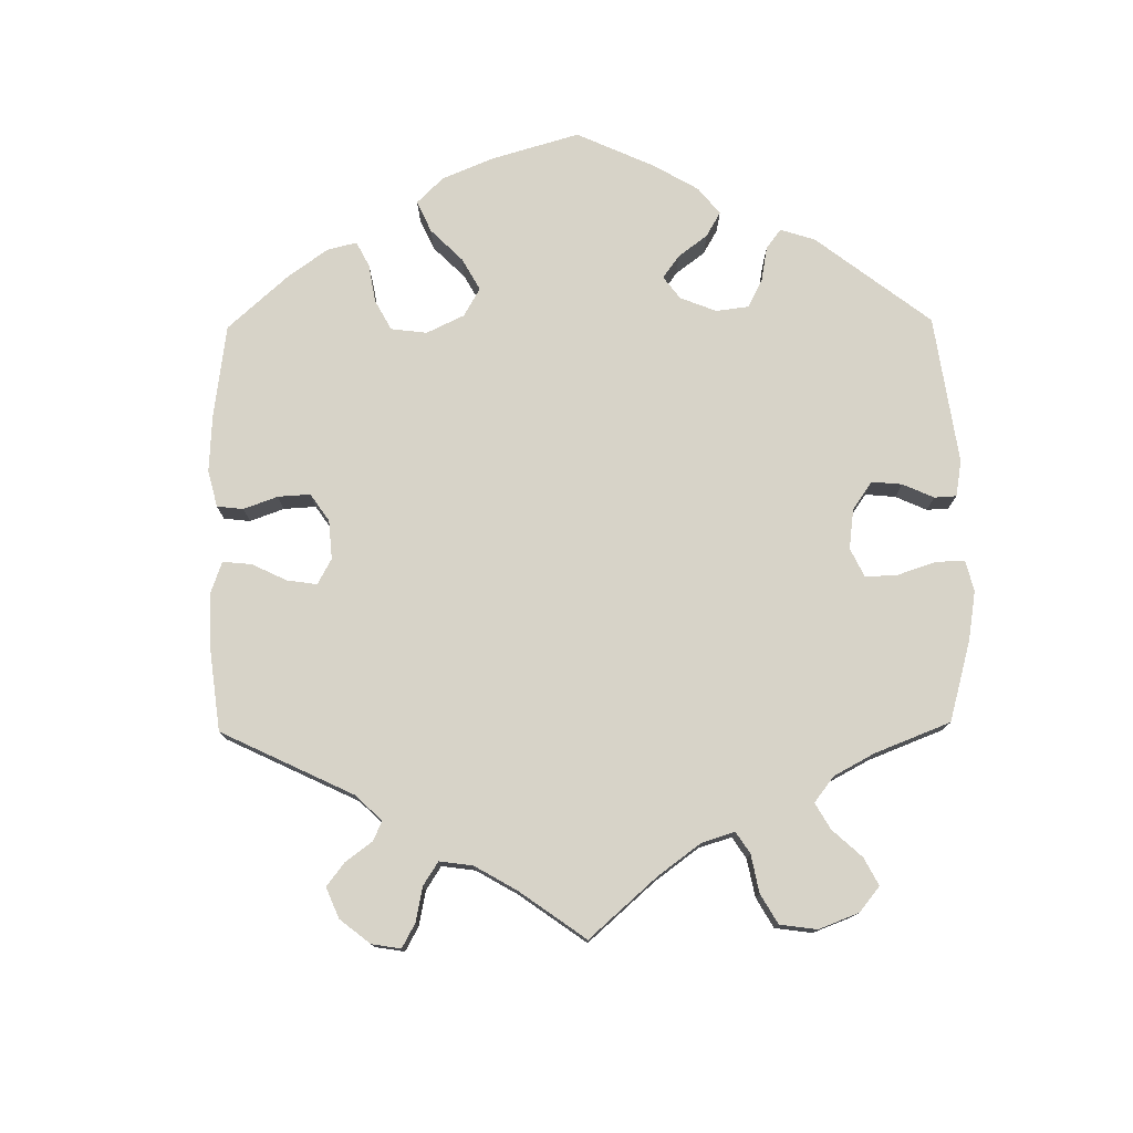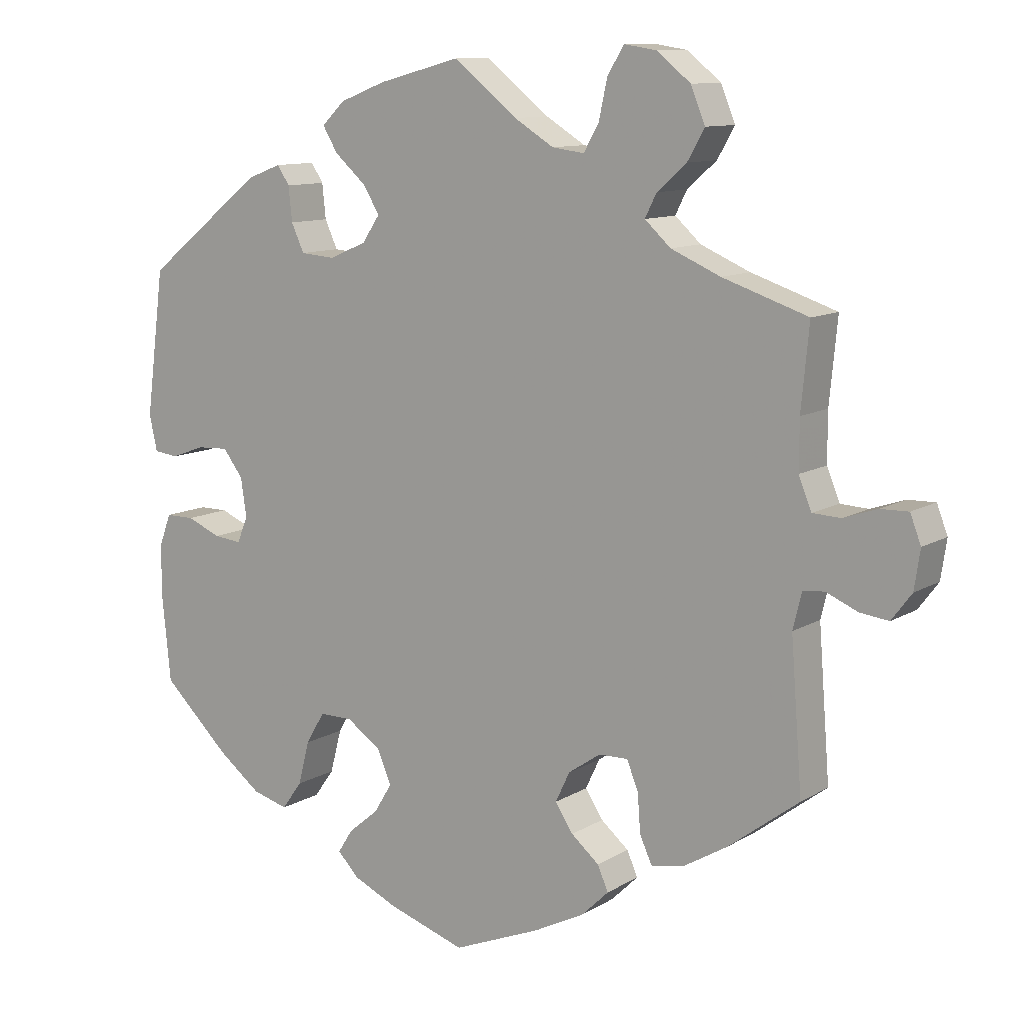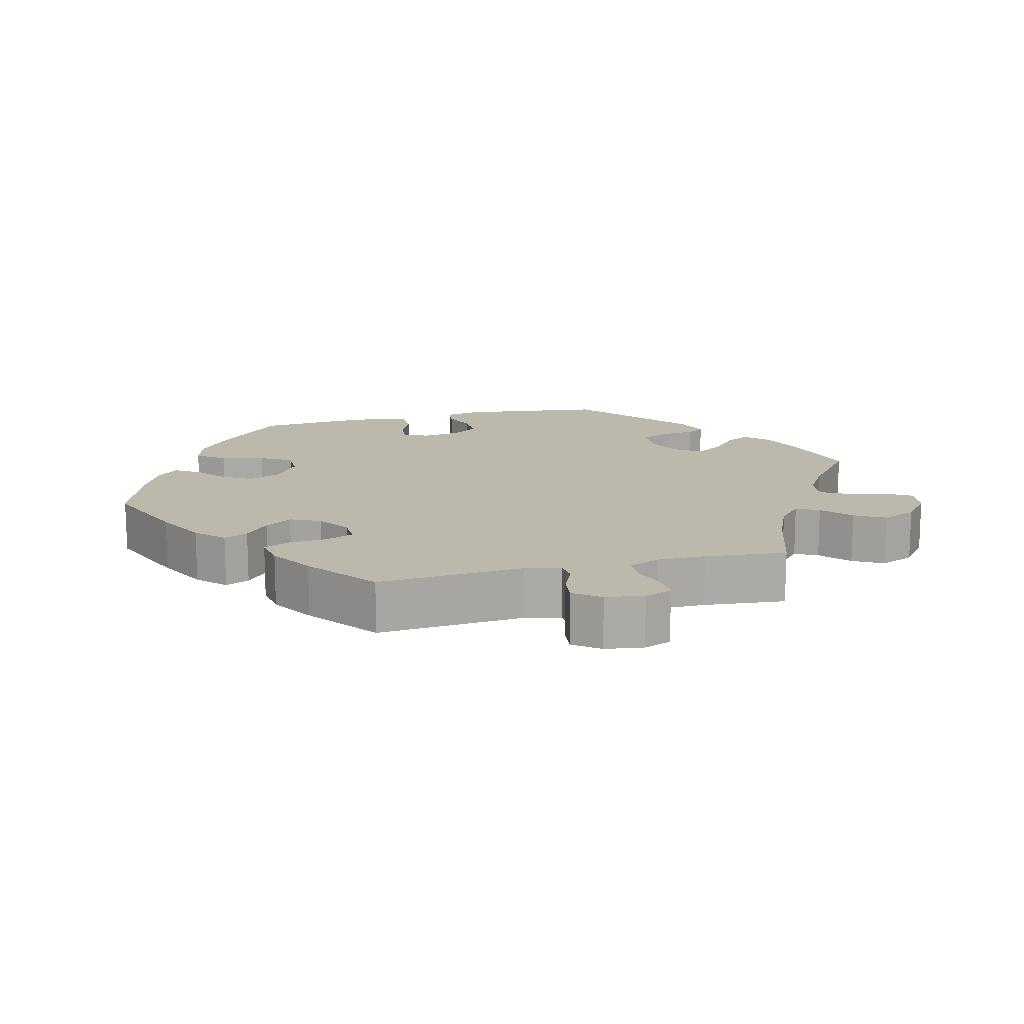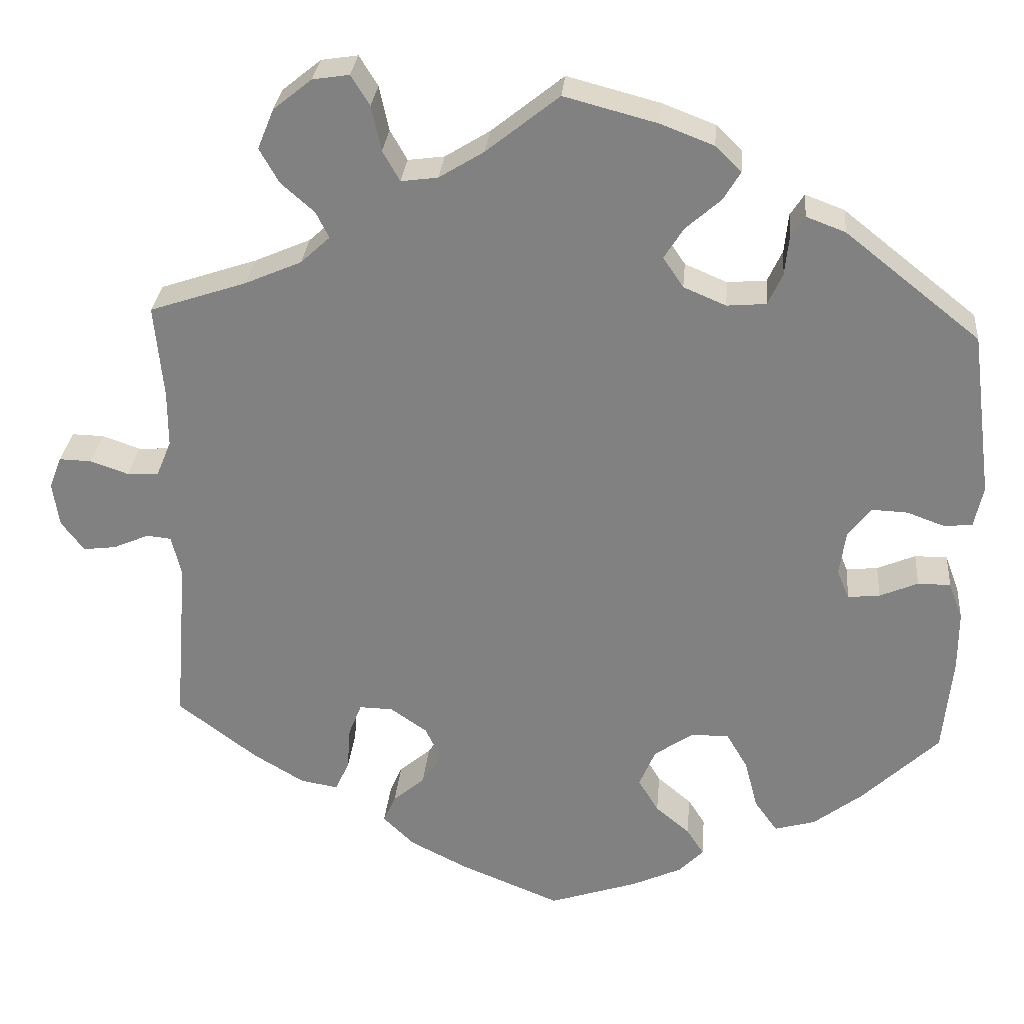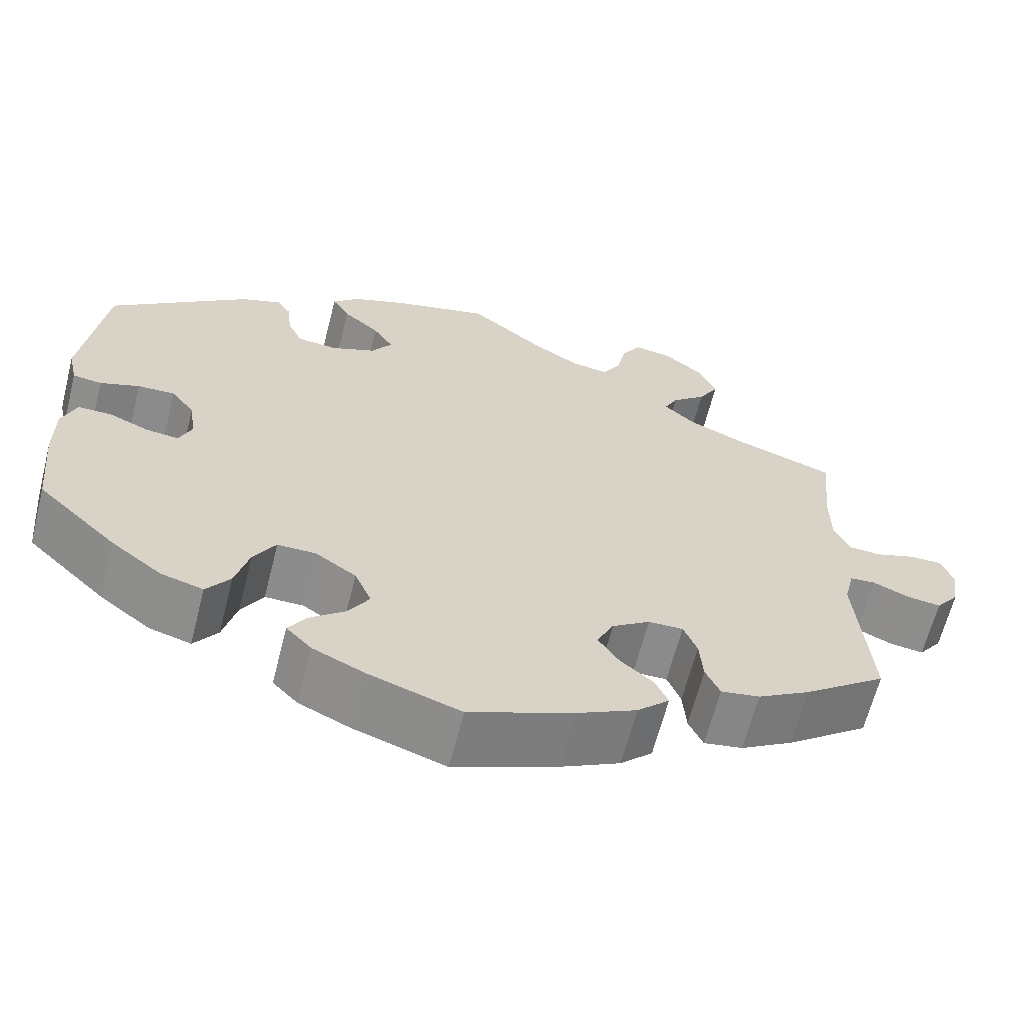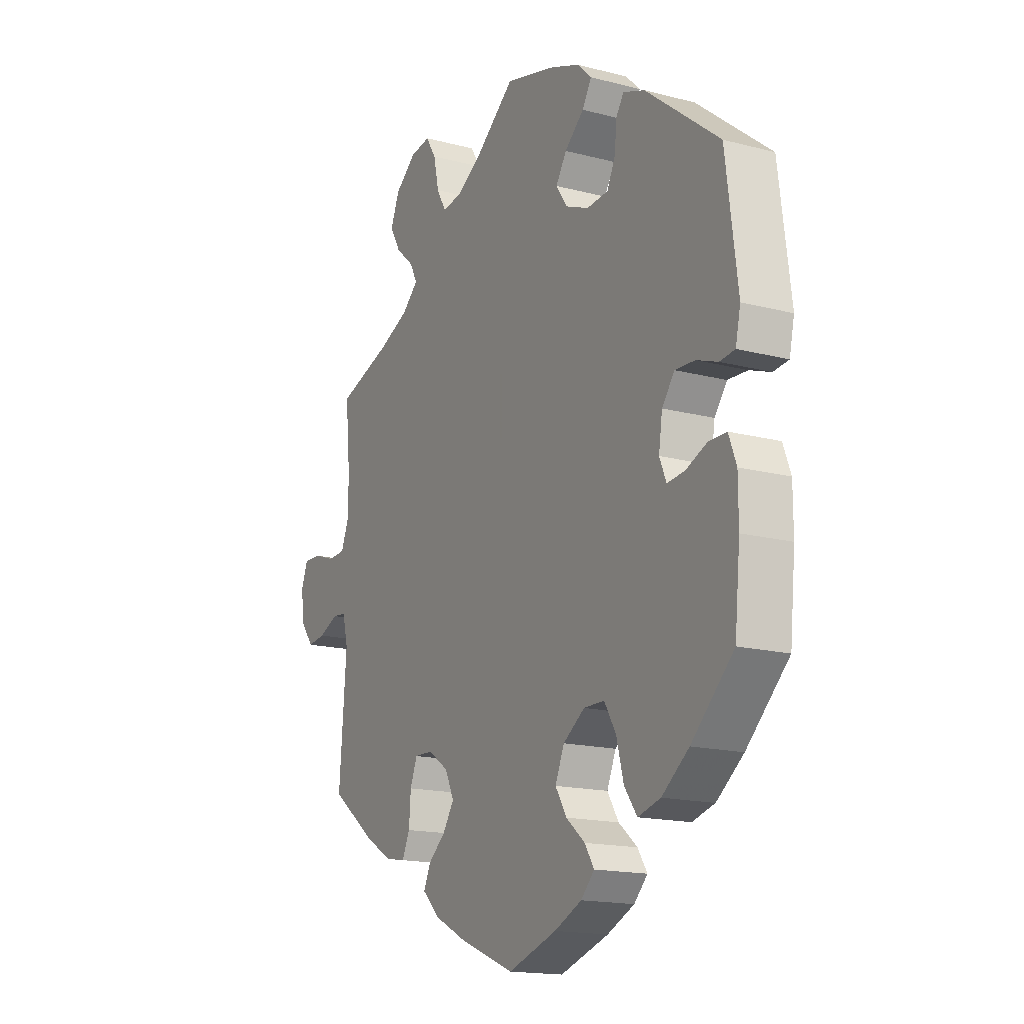
<metadata>
{"format":"obj","ext":"obj","renderer":"f3d","projection":"perspective","resolution":1024,"background":"white","views":[{"elev":77.2,"azim":-60.7,"up":"+Y"},{"elev":10.8,"azim":-145.3,"up":"+Z"},{"elev":14.6,"azim":-104.2,"up":"+Y"},{"elev":28.8,"azim":5.0,"up":"+Z"},{"elev":-64.2,"azim":165.7,"up":"+Z"},{"elev":-16.4,"azim":61.8,"up":"+Z"}]}
</metadata>
<code>
v 0.407 0.07 -0.378
v 0.347 0.07 -0.424
v 0.297 0.07 -0.438
v 0.269 0.07 -0.399
v 0.253 0.07 -0.338
v 0.227 0.07 -0.294
v 0.181 0.07 -0.294
v 0.133 0.07 -0.327
v 0.113 0.07 -0.374
v 0.138 0.07 -0.415
v 0.18 0.07 -0.45
v 0.201 0.07 -0.483
v 0.171 0.07 -0.514
v 0.11 0.07 -0.542
v 0.001 0.07 -0.578
v -0.122 0.07 -0.528
v -0.193 0.07 -0.492
v -0.231 0.07 -0.455
v -0.216 0.07 -0.421
v -0.177 0.07 -0.388
v -0.152 0.07 -0.35
v -0.172 0.07 -0.308
v -0.217 0.07 -0.277
v -0.258 0.07 -0.276
v -0.274 0.07 -0.316
v -0.278 0.07 -0.37
v -0.295 0.07 -0.407
v -0.341 0.07 -0.399
v -0.403 0.07 -0.362
v -0.501 0.07 -0.288
v -0.485 0.07 -0.082
v -0.497 0.07 -0.032
v -0.527 0.07 -0.029
v -0.571 0.07 -0.048
v -0.611 0.07 -0.053
v -0.639 0.07 -0.016
v -0.647 0.07 0.038
v -0.632 0.07 0.077
v -0.593 0.07 0.076
v -0.546 0.07 0.06
v -0.507 0.07 0.062
v -0.489 0.07 0.106
v -0.489 0.07 0.174
v -0.5 0.07 0.289
v -0.381 0.07 0.329
v -0.312 0.07 0.359
v -0.276 0.07 0.392
v -0.292 0.07 0.424
v -0.333 0.07 0.46
v -0.357 0.07 0.502
v -0.337 0.07 0.551
v -0.29 0.07 0.589
v -0.245 0.07 0.596
v -0.222 0.07 0.559
v -0.21 0.07 0.504
v -0.189 0.07 0.467
v -0.144 0.07 0.473
v -0.089 0.07 0.507
v 0 0.07 0.578
v 0.114 0.07 0.548
v 0.179 0.07 0.523
v 0.211 0.07 0.492
v 0.19 0.07 0.457
v 0.147 0.07 0.419
v 0.123 0.07 0.381
v 0.148 0.07 0.344
v 0.2 0.07 0.322
v 0.248 0.07 0.326
v 0.266 0.07 0.365
v 0.271 0.07 0.413
v 0.288 0.07 0.439
v 0.336 0.07 0.421
v 0.501 0.07 0.29
v 0.527 0.07 0.088
v 0.516 0.07 0.038
v 0.482 0.07 0.034
v 0.435 0.07 0.051
v 0.391 0.07 0.053
v 0.363 0.07 0.016
v 0.355 0.07 -0.038
v 0.37 0.07 -0.074
v 0.409 0.07 -0.07
v 0.456 0.07 -0.05
v 0.496 0.07 -0.05
v 0.513 0.07 -0.095
v 0.513 0.07 -0.168
v 0.501 0.07 -0.288
v 0.407 0 -0.378
v 0.347 0 -0.424
v 0.297 0 -0.438
v 0.269 0 -0.399
v 0.253 0 -0.338
v 0.227 0 -0.294
v 0.181 0 -0.294
v 0.133 0 -0.327
v 0.113 0 -0.374
v 0.138 0 -0.415
v 0.18 0 -0.45
v 0.201 0 -0.483
v 0.171 0 -0.514
v 0.11 0 -0.542
v 0.001 0 -0.578
v -0.122 0 -0.528
v -0.193 0 -0.492
v -0.231 0 -0.455
v -0.216 0 -0.421
v -0.177 0 -0.388
v -0.152 0 -0.35
v -0.172 0 -0.308
v -0.217 0 -0.277
v -0.258 0 -0.276
v -0.274 0 -0.316
v -0.278 0 -0.37
v -0.295 0 -0.407
v -0.341 0 -0.399
v -0.403 0 -0.362
v -0.501 0 -0.288
v -0.485 0 -0.082
v -0.497 0 -0.032
v -0.527 0 -0.029
v -0.571 0 -0.048
v -0.611 0 -0.053
v -0.639 0 -0.016
v -0.647 0 0.038
v -0.632 0 0.077
v -0.593 0 0.076
v -0.546 0 0.06
v -0.507 0 0.062
v -0.489 0 0.106
v -0.489 0 0.174
v -0.5 0 0.289
v -0.381 0 0.329
v -0.312 0 0.359
v -0.276 0 0.392
v -0.292 0 0.424
v -0.333 0 0.46
v -0.357 0 0.502
v -0.337 0 0.551
v -0.29 0 0.589
v -0.245 0 0.596
v -0.222 0 0.559
v -0.21 0 0.504
v -0.189 0 0.467
v -0.144 0 0.473
v -0.089 0 0.507
v 0 0 0.578
v 0.114 0 0.548
v 0.179 0 0.523
v 0.211 0 0.492
v 0.19 0 0.457
v 0.147 0 0.419
v 0.123 0 0.381
v 0.148 0 0.344
v 0.2 0 0.322
v 0.248 0 0.326
v 0.266 0 0.365
v 0.271 0 0.413
v 0.288 0 0.439
v 0.336 0 0.421
v 0.501 0 0.29
v 0.527 0 0.088
v 0.516 0 0.038
v 0.482 0 0.034
v 0.435 0 0.051
v 0.391 0 0.053
v 0.363 0 0.016
v 0.355 0 -0.038
v 0.37 0 -0.074
v 0.409 0 -0.07
v 0.456 0 -0.05
v 0.496 0 -0.05
v 0.513 0 -0.095
v 0.513 0 -0.168
v 0.501 0 -0.288
f 82 83 84 85
f 81 82 85 86
f 74 75 76 77
f 74 77 78
f 73 74 78
f 72 73 78 79
f 69 70 71 72
f 68 69 72 79
f 61 62 63 64
f 61 64 65
f 58 59 60 61
f 57 58 61 65
f 56 57 65 66
f 52 53 54 55
f 52 55 56
f 51 52 56
f 48 49 50 51
f 47 48 51 56
f 46 47 56 66
f 43 44 45
f 42 43 45 46
f 41 42 46 66
f 37 38 39 40
f 37 40 41
f 36 37 41
f 33 34 35 36
f 32 33 36 41
f 31 32 41 66
f 25 26 27 28
f 24 25 28 29
f 17 18 19 20
f 17 20 21
f 16 17 21
f 15 16 21
f 14 15 21 22
f 10 11 12 13
f 9 10 13 14
f 2 3 4 5
f 2 5 6
f 1 2 6
f 81 86 87 1
f 67 68 79 80
f 24 29 30 31
f 23 24 31 66
f 22 23 66 67
f 9 14 22
f 8 9 22 67
f 80 81 1 6
f 7 8 67 80
f 6 7 80
f 172 171 170 169
f 173 172 169 168
f 164 163 162 161
f 165 164 161
f 165 161 160
f 166 165 160 159
f 159 158 157 156
f 166 159 156 155
f 151 150 149 148
f 152 151 148
f 148 147 146 145
f 152 148 145 144
f 153 152 144 143
f 142 141 140 139
f 143 142 139
f 143 139 138
f 138 137 136 135
f 143 138 135 134
f 153 143 134 133
f 132 131 130
f 133 132 130 129
f 153 133 129 128
f 127 126 125 124
f 128 127 124
f 128 124 123
f 123 122 121 120
f 128 123 120 119
f 153 128 119 118
f 115 114 113 112
f 116 115 112 111
f 107 106 105 104
f 108 107 104
f 108 104 103
f 108 103 102
f 109 108 102 101
f 100 99 98 97
f 101 100 97 96
f 92 91 90 89
f 93 92 89
f 93 89 88
f 88 174 173 168
f 167 166 155 154
f 118 117 116 111
f 153 118 111 110
f 154 153 110 109
f 109 101 96
f 154 109 96 95
f 93 88 168 167
f 167 154 95 94
f 167 94 93
f 1 88 89 2
f 2 89 90 3
f 3 90 91 4
f 4 91 92 5
f 5 92 93 6
f 6 93 94 7
f 7 94 95 8
f 8 95 96 9
f 9 96 97 10
f 10 97 98 11
f 11 98 99 12
f 12 99 100 13
f 13 100 101 14
f 14 101 102 15
f 15 102 103 16
f 16 103 104 17
f 17 104 105 18
f 18 105 106 19
f 19 106 107 20
f 20 107 108 21
f 21 108 109 22
f 22 109 110 23
f 23 110 111 24
f 24 111 112 25
f 25 112 113 26
f 26 113 114 27
f 27 114 115 28
f 28 115 116 29
f 29 116 117 30
f 30 117 118 31
f 31 118 119 32
f 32 119 120 33
f 33 120 121 34
f 34 121 122 35
f 35 122 123 36
f 36 123 124 37
f 37 124 125 38
f 38 125 126 39
f 39 126 127 40
f 40 127 128 41
f 41 128 129 42
f 42 129 130 43
f 43 130 131 44
f 44 131 132 45
f 45 132 133 46
f 46 133 134 47
f 47 134 135 48
f 48 135 136 49
f 49 136 137 50
f 50 137 138 51
f 51 138 139 52
f 52 139 140 53
f 53 140 141 54
f 54 141 142 55
f 55 142 143 56
f 56 143 144 57
f 57 144 145 58
f 58 145 146 59
f 59 146 147 60
f 60 147 148 61
f 61 148 149 62
f 62 149 150 63
f 63 150 151 64
f 64 151 152 65
f 65 152 153 66
f 66 153 154 67
f 67 154 155 68
f 68 155 156 69
f 69 156 157 70
f 70 157 158 71
f 71 158 159 72
f 72 159 160 73
f 73 160 161 74
f 74 161 162 75
f 75 162 163 76
f 76 163 164 77
f 77 164 165 78
f 78 165 166 79
f 79 166 167 80
f 80 167 168 81
f 81 168 169 82
f 82 169 170 83
f 83 170 171 84
f 84 171 172 85
f 85 172 173 86
f 86 173 174 87
f 87 174 88 1

</code>
